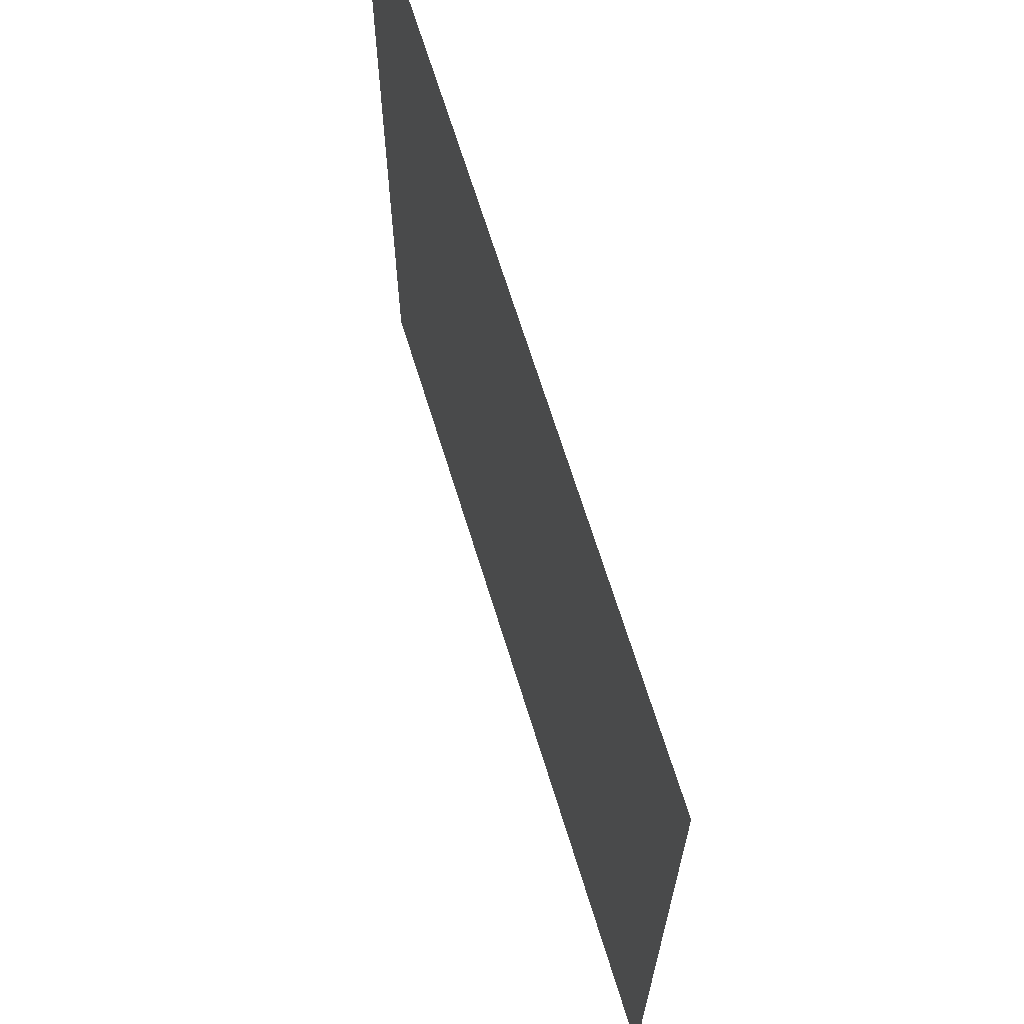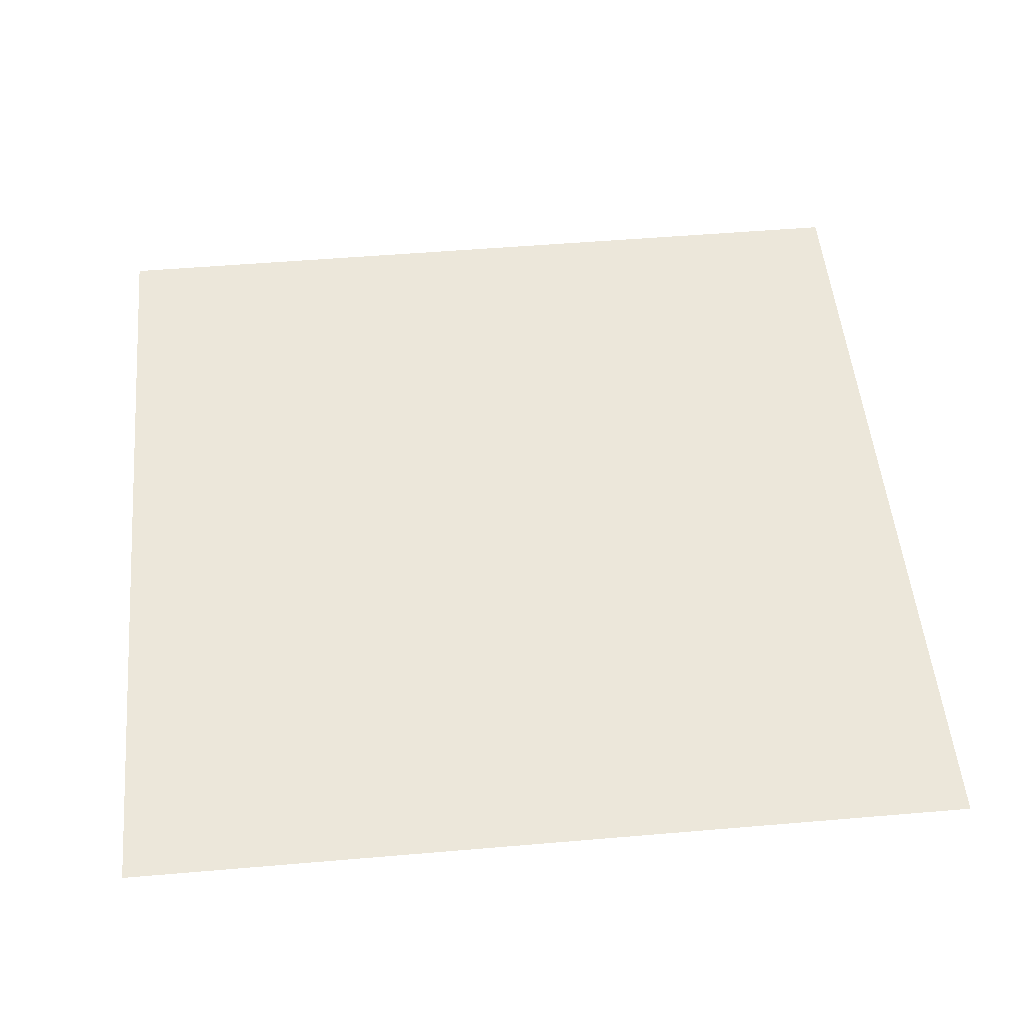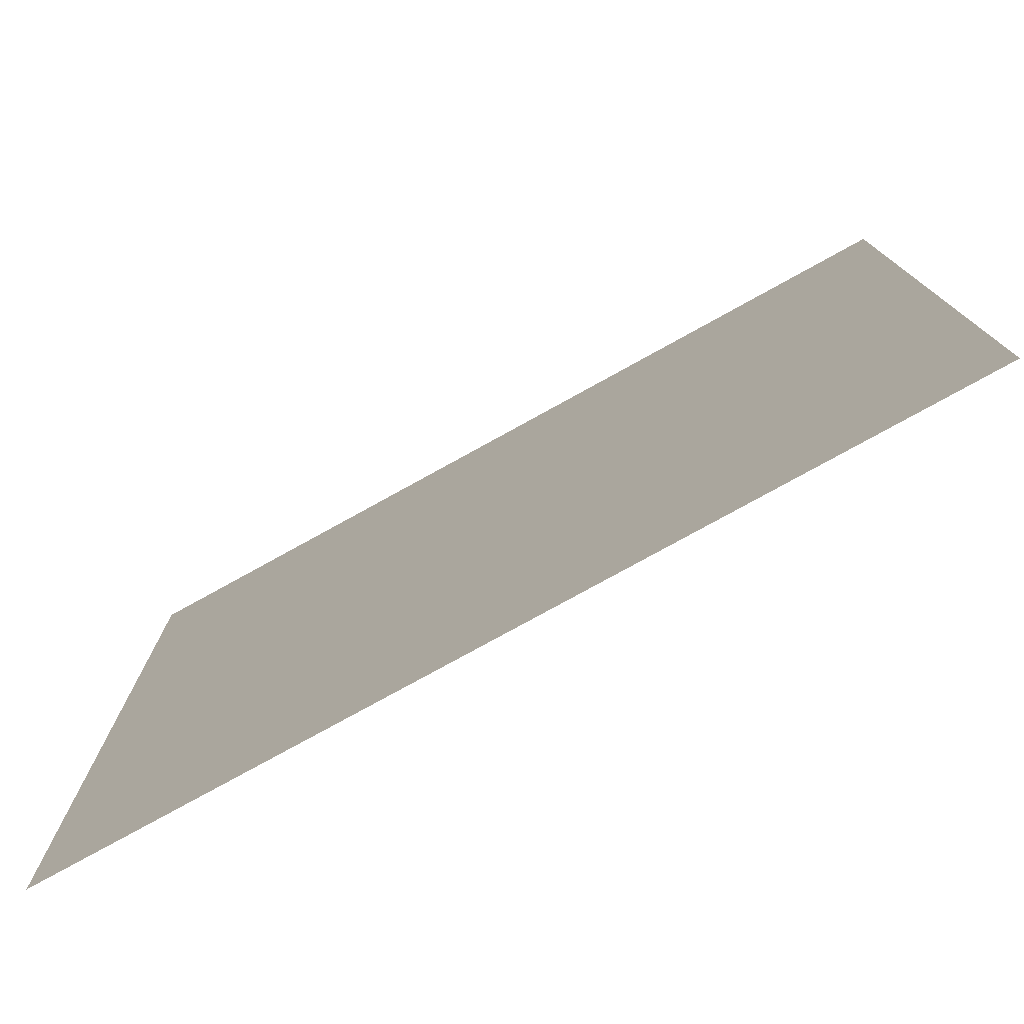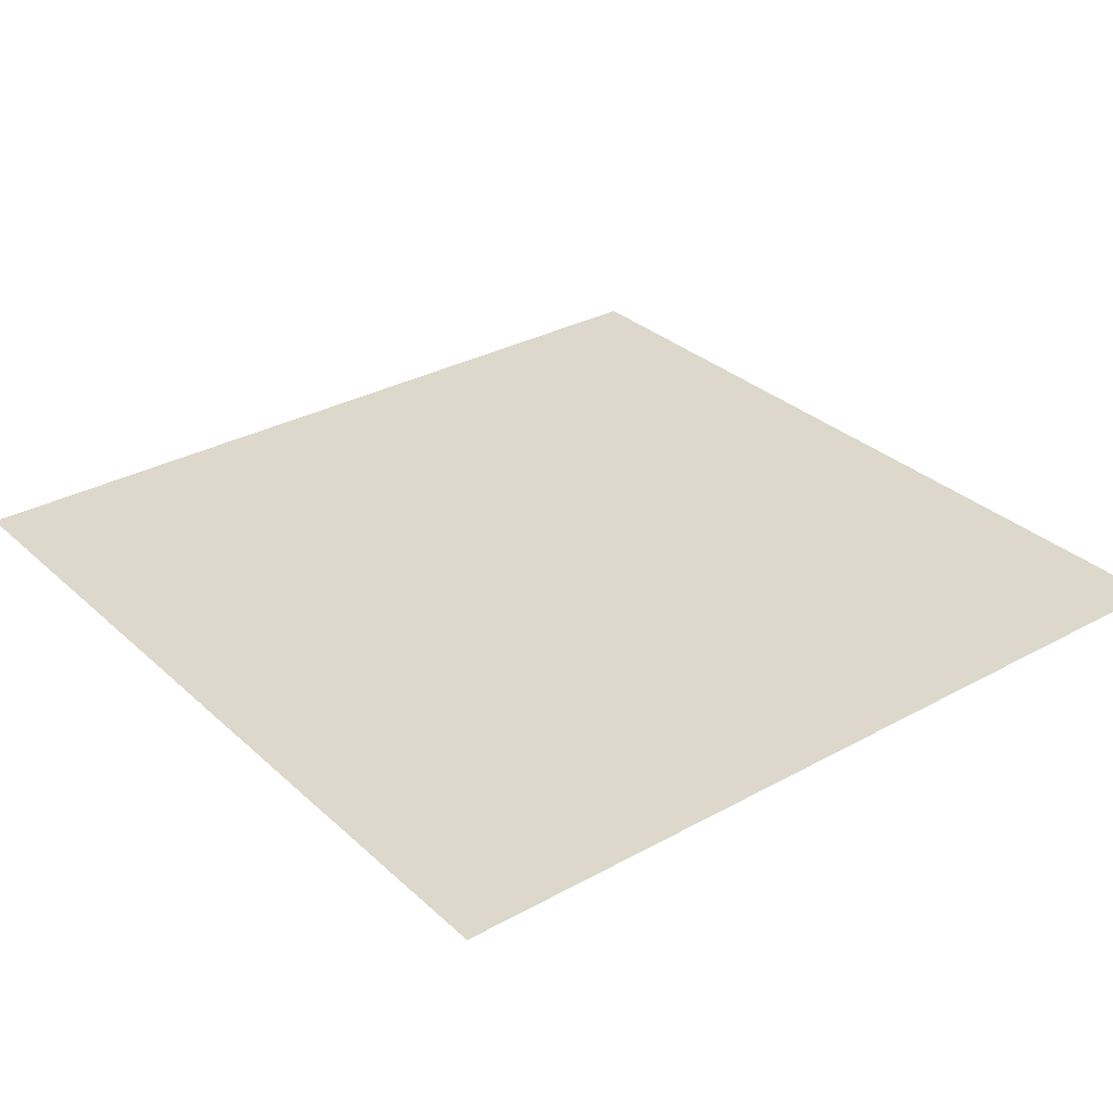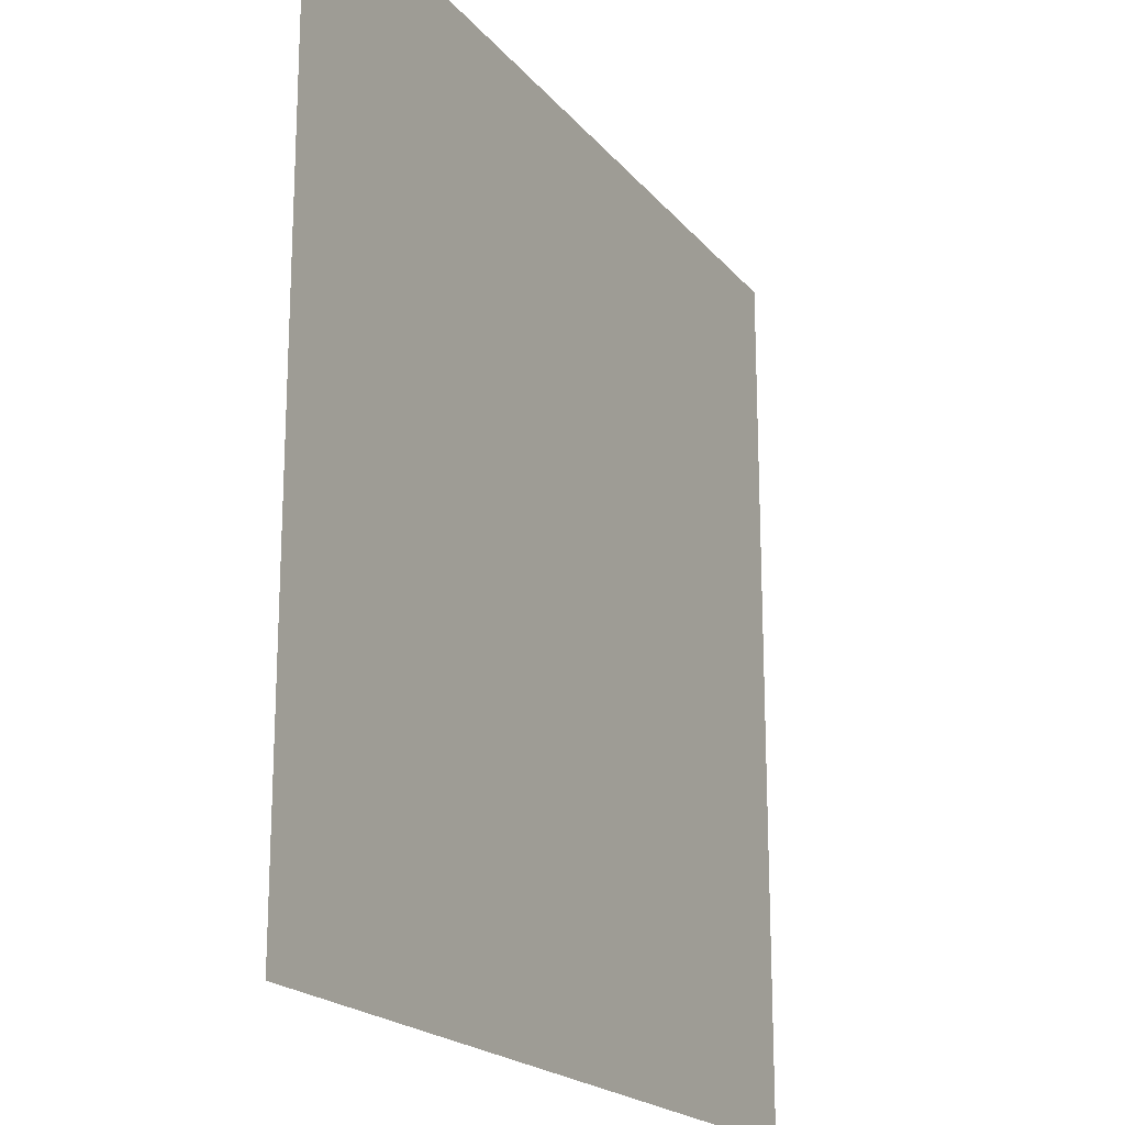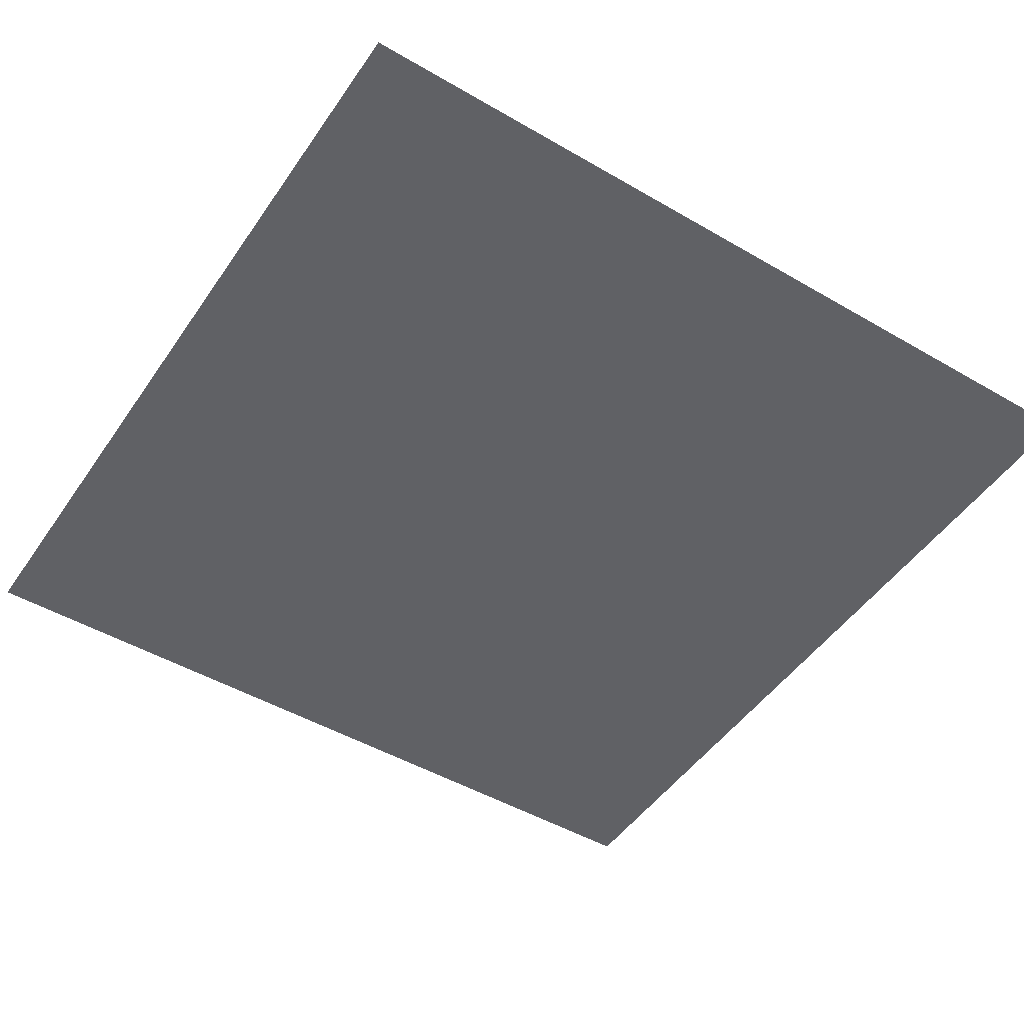
<metadata>
{"format":"obj","ext":"obj","renderer":"f3d","projection":"perspective","resolution":1024,"background":"white","views":[{"elev":67.7,"azim":72.9,"up":"+Z"},{"elev":51.2,"azim":-5.3,"up":"+Y"},{"elev":-78.0,"azim":28.9,"up":"+Z"},{"elev":31.3,"azim":-128.1,"up":"+Y"},{"elev":-19.7,"azim":117.1,"up":"+Z"},{"elev":-48.4,"azim":147.0,"up":"+Y"}]}
</metadata>
<code>
v -50 0.5 50
v 50 0.5 50
v -50 0.5 -50
v 50 0.5 -50
v -50 0.5 0
v 0 0.5 50
v 50 0.5 0
v 0 0.5 -50
v 0 0.5 0
v -50 0.5 25
v 25 0.5 50
v 50 0.5 -25
v -25 0.5 -50
v -50 0.5 -25
v -25 0.5 50
v 50 0.5 25
v 25 0.5 -50
v 0 0.5 -25
v 0 0.5 25
v -25 0.5 0
v 25 0.5 0
v 25 0.5 25
v -25 0.5 25
v -25 0.5 -25
v 25 0.5 -25
v -50 0.5 37.5
v 37.5 0.5 50
v 50 0.5 -37.5
v -37.5 0.5 -50
v -50 0.5 -12.5
v -12.5 0.5 50
v 50 0.5 12.5
v 12.5 0.5 -50
v 0 0.5 -37.5
v 0 0.5 12.5
v -37.5 0.5 0
v 12.5 0.5 0
v -50 0.5 12.5
v 12.5 0.5 50
v 50 0.5 -12.5
v -12.5 0.5 -50
v -50 0.5 -37.5
v -37.5 0.5 50
v 50 0.5 37.5
v 37.5 0.5 -50
v 0 0.5 -12.5
v 0 0.5 37.5
v -12.5 0.5 0
v 37.5 0.5 0
v 25 0.5 12.5
v 25 0.5 37.5
v 12.5 0.5 25
v 37.5 0.5 25
v -25 0.5 12.5
v -25 0.5 37.5
v -37.5 0.5 25
v -12.5 0.5 25
v -25 0.5 -37.5
v -25 0.5 -12.5
v -37.5 0.5 -25
v -12.5 0.5 -25
v 25 0.5 -37.5
v 25 0.5 -12.5
v 12.5 0.5 -25
v 37.5 0.5 -25
v 37.5 0.5 -12.5
v 12.5 0.5 -12.5
v 12.5 0.5 -37.5
v -12.5 0.5 -12.5
v -37.5 0.5 -12.5
v -37.5 0.5 -37.5
v -12.5 0.5 37.5
v -37.5 0.5 37.5
v -37.5 0.5 12.5
v 37.5 0.5 37.5
v 12.5 0.5 37.5
v 12.5 0.5 12.5
v 37.5 0.5 12.5
v -12.5 0.5 12.5
v -12.5 0.5 -37.5
v 37.5 0.5 -37.5
f 81 28 45
f 80 34 41
f 79 35 48
f 78 32 49
f 77 50 37
f 76 51 52
f 75 44 53
f 74 54 36
f 73 55 56
f 72 47 57
f 71 58 29
f 70 59 60
f 69 46 61
f 68 62 33
f 67 63 64
f 66 40 65
f 63 66 65
f 21 49 63
f 49 40 66
f 46 64 18
f 9 37 46
f 37 21 63
f 34 68 33
f 18 64 34
f 64 25 62
f 59 69 61
f 20 48 59
f 48 9 46
f 30 70 60
f 5 36 30
f 36 59 70
f 42 71 29
f 14 60 42
f 60 24 58
f 55 72 57
f 15 31 55
f 31 47 72
f 26 73 56
f 1 43 26
f 43 15 55
f 38 74 36
f 10 56 38
f 56 23 54
f 51 75 53
f 11 27 51
f 27 2 44
f 47 52 19
f 6 39 47
f 39 51 76
f 35 77 37
f 19 52 35
f 52 50 77
f 50 49 21
f 22 53 50
f 53 16 32
f 54 79 48
f 23 57 54
f 57 19 35
f 58 80 41
f 24 61 58
f 61 18 34
f 62 81 45
f 25 65 62
f 65 28 81
f 56 55 23
f 57 23 55
f 47 31 6
f 26 43 73
f 52 51 22
f 51 27 75
f 52 47 76
f 51 39 11
f 57 47 19
f 55 31 72
f 56 10 26
f 55 73 43
f 53 22 51
f 44 75 27
f 47 39 76
f 53 44 16
f 50 52 22
f 50 53 78
f 48 20 54
f 35 79 57
f 49 32 7
f 54 74 56
f 36 54 20
f 36 5 38
f 35 52 77
f 49 50 78
f 32 78 53
f 54 57 79
f 48 35 9
f 37 50 21
f 38 56 74
f 37 9 35
f 40 49 7
f 46 37 67
f 33 8 34
f 45 17 62
f 59 48 69
f 60 14 30
f 59 36 20
f 28 65 12
f 41 34 8
f 33 62 17
f 65 40 12
f 63 49 66
f 63 67 37
f 46 69 48
f 30 36 70
f 29 3 42
f 45 28 4
f 41 13 58
f 42 60 71
f 29 58 13
f 64 63 25
f 65 25 63
f 58 61 80
f 62 68 64
f 60 59 24
f 64 46 67
f 34 80 61
f 61 24 59
f 34 64 68
f 62 65 81
f 58 71 60
f 61 46 18

</code>
